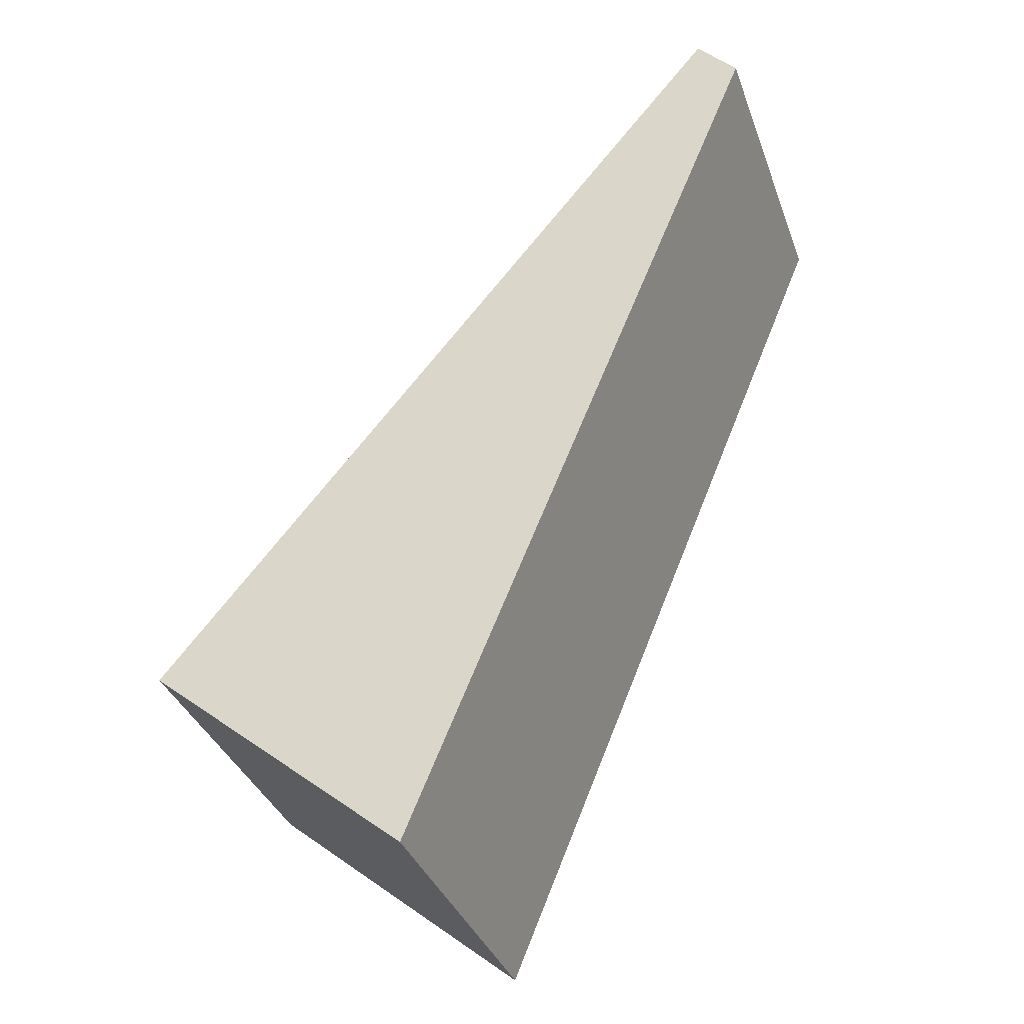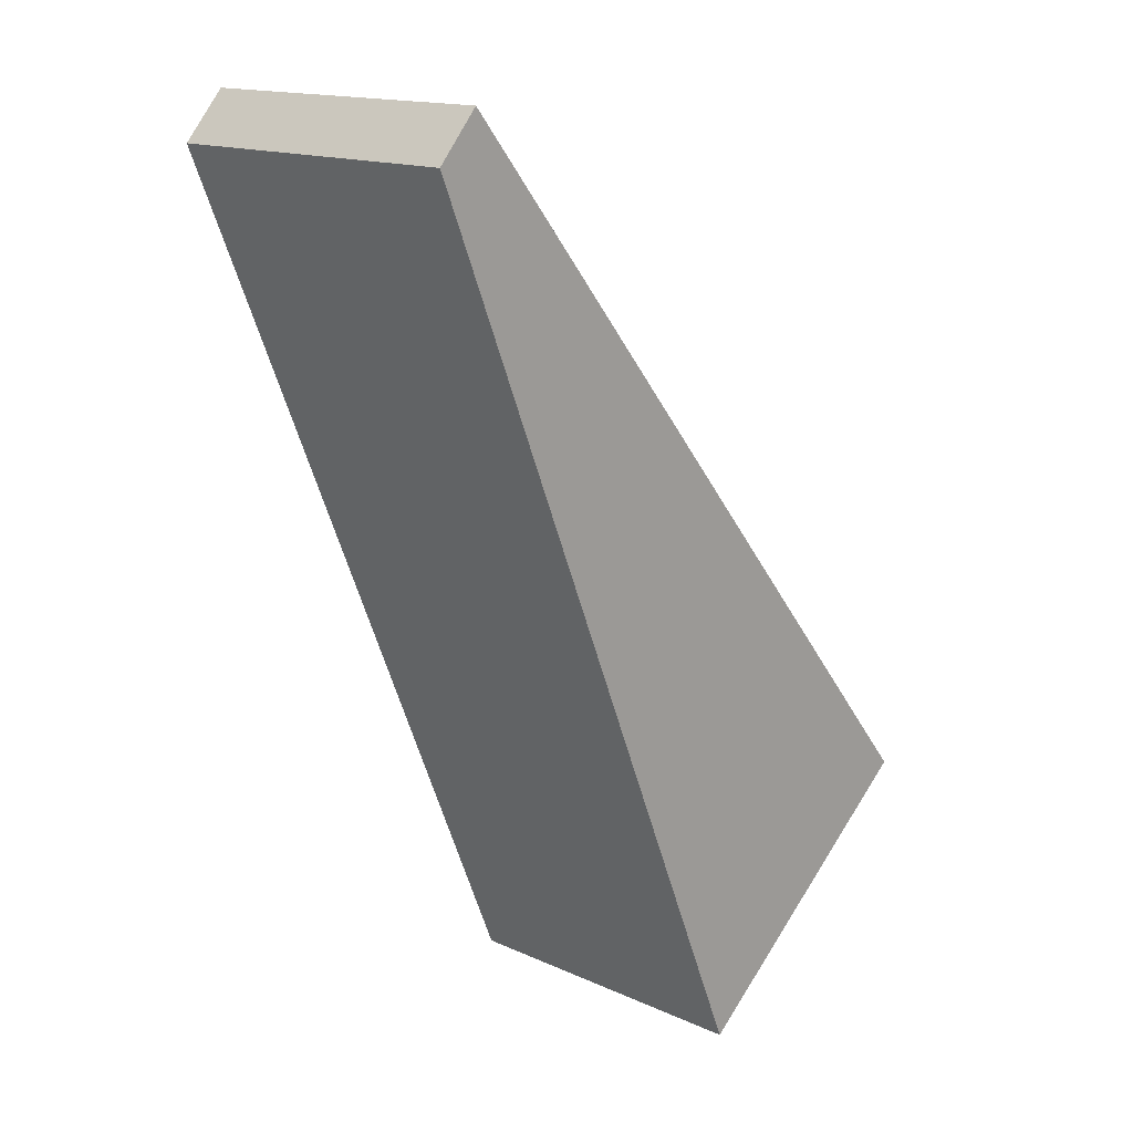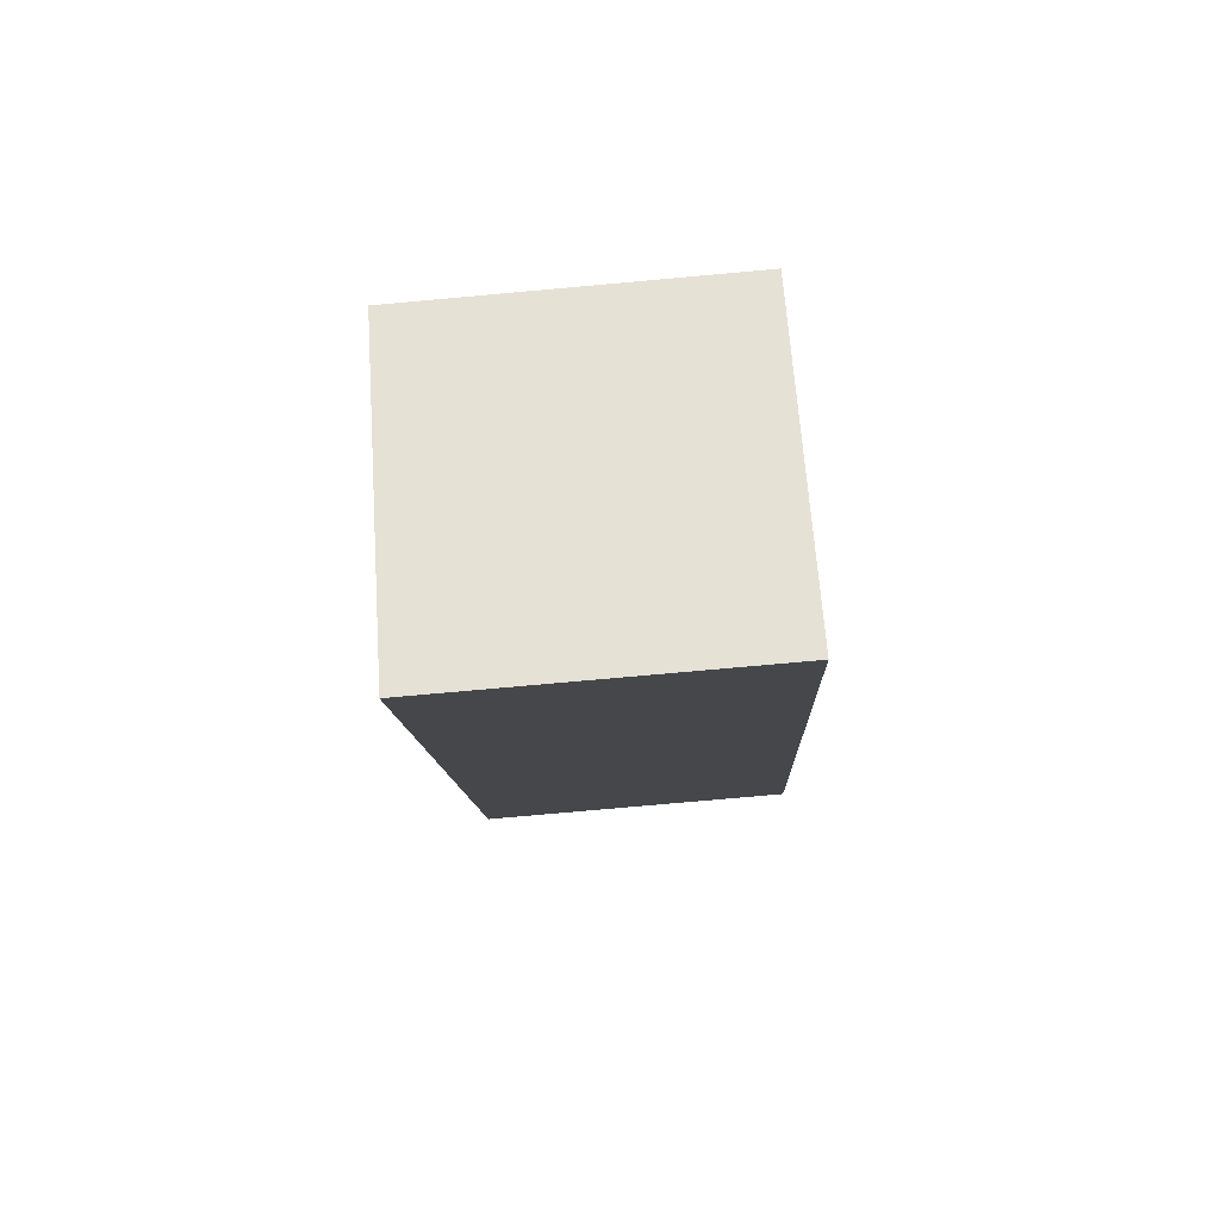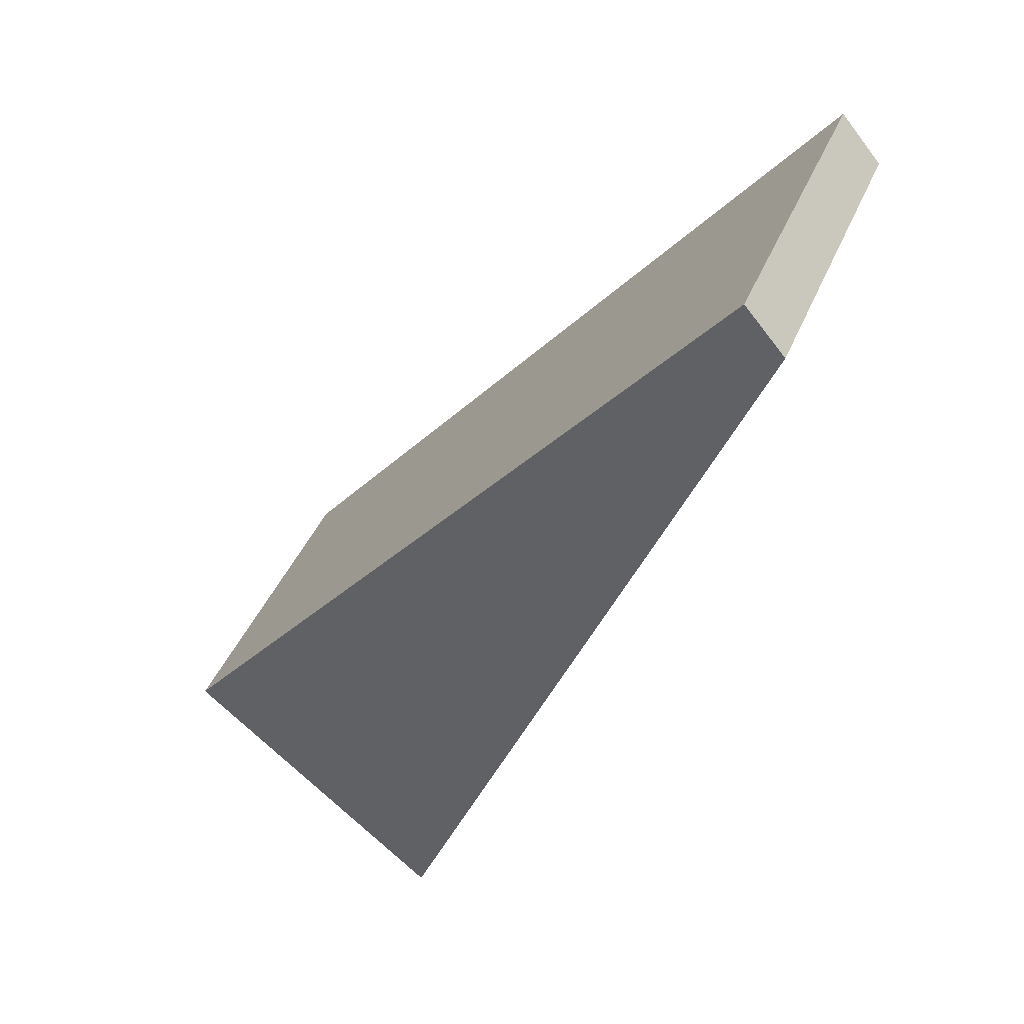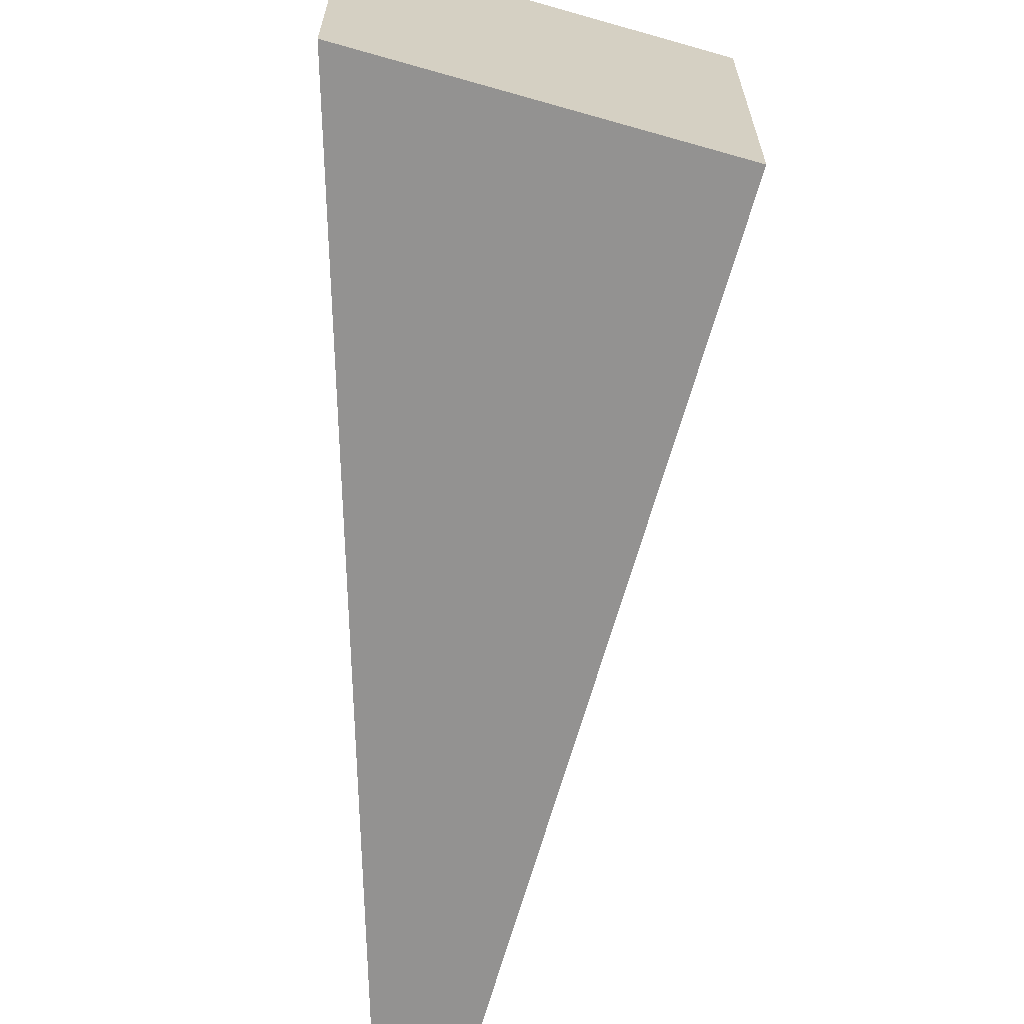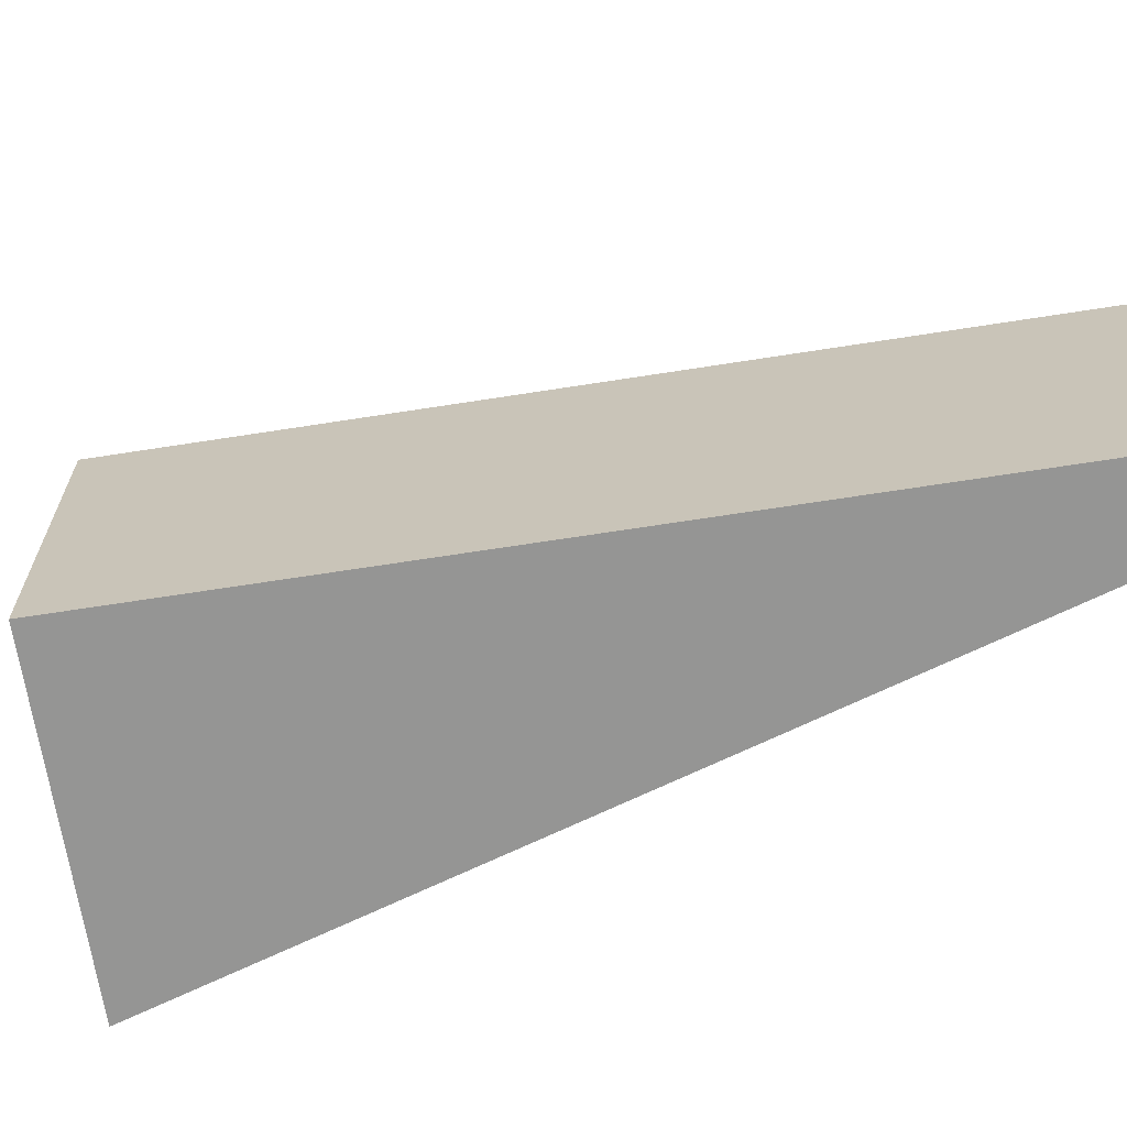
<metadata>
{"format":"obj","ext":"obj","renderer":"f3d","projection":"perspective","resolution":1024,"background":"white","views":[{"elev":-35.8,"azim":18.6,"up":"+Z"},{"elev":15.3,"azim":133.7,"up":"+Z"},{"elev":-77.6,"azim":-84.9,"up":"+Z"},{"elev":42.2,"azim":21.5,"up":"+Z"},{"elev":-66.5,"azim":-156.1,"up":"+Y"},{"elev":-67.4,"azim":-41.4,"up":"+Y"}]}
</metadata>
<code>
v  5.241 2.71 5.526
v  0.114 2.71 0.137
v  4.906 2.71 5.911
v  2.192 2.71 -1.832
v  0 2.71 1.659e-16
v  4.906 -3.619e-16 5.911
v  5.241 -3.384e-16 5.526
v  2.192 1.122e-16 -1.832
v  0 0 0
v  0.114 -8.389e-18 0.137
g defaultobject
f 1 2 3
f 2 1 4
f 2 4 5
f 6 1 3
f 1 6 7
f 7 4 1
f 4 7 8
f 8 5 4
f 5 8 9
f 2 6 3
f 6 2 5
f 6 5 10
f 10 5 9
f 10 7 6
f 7 10 8
f 8 10 9

</code>
